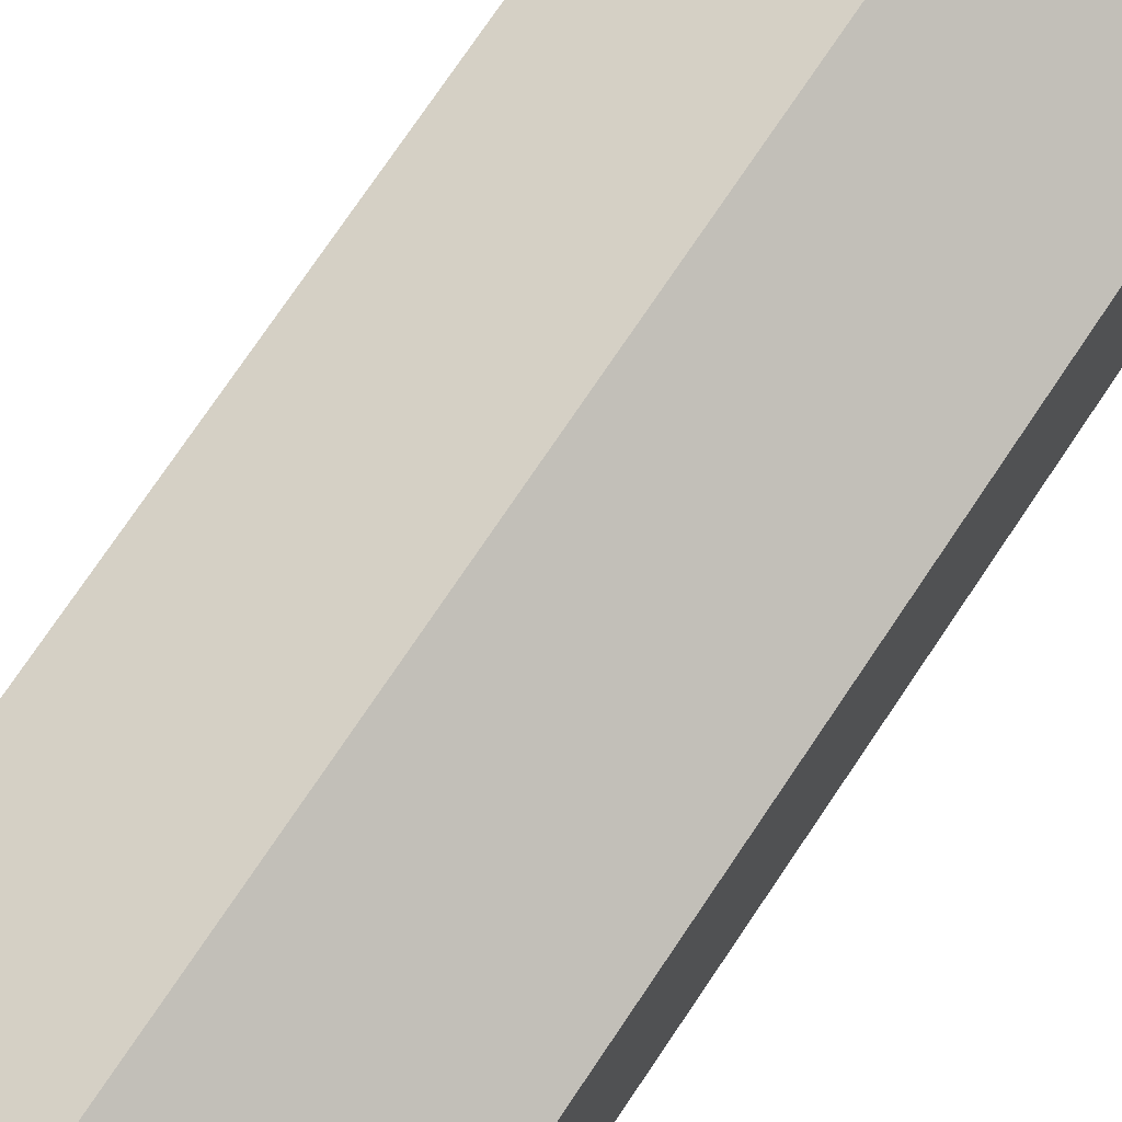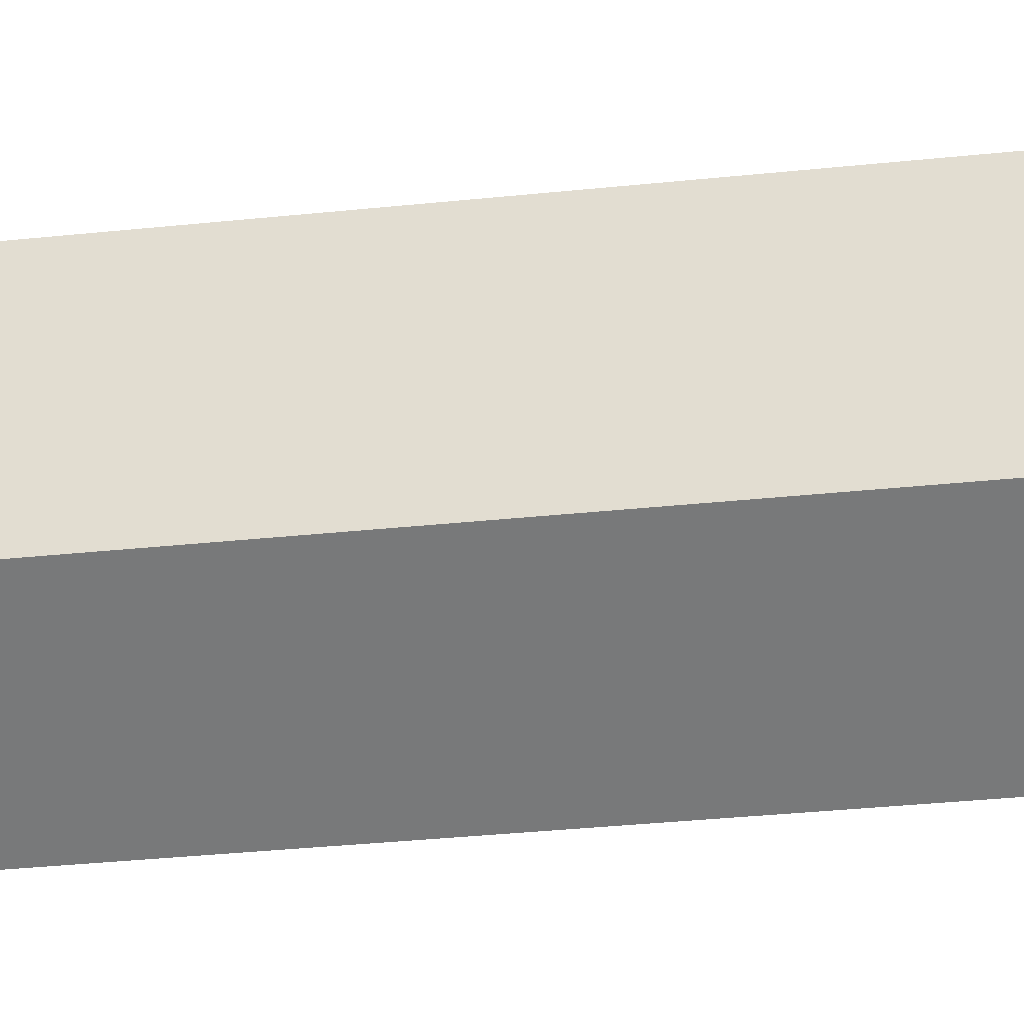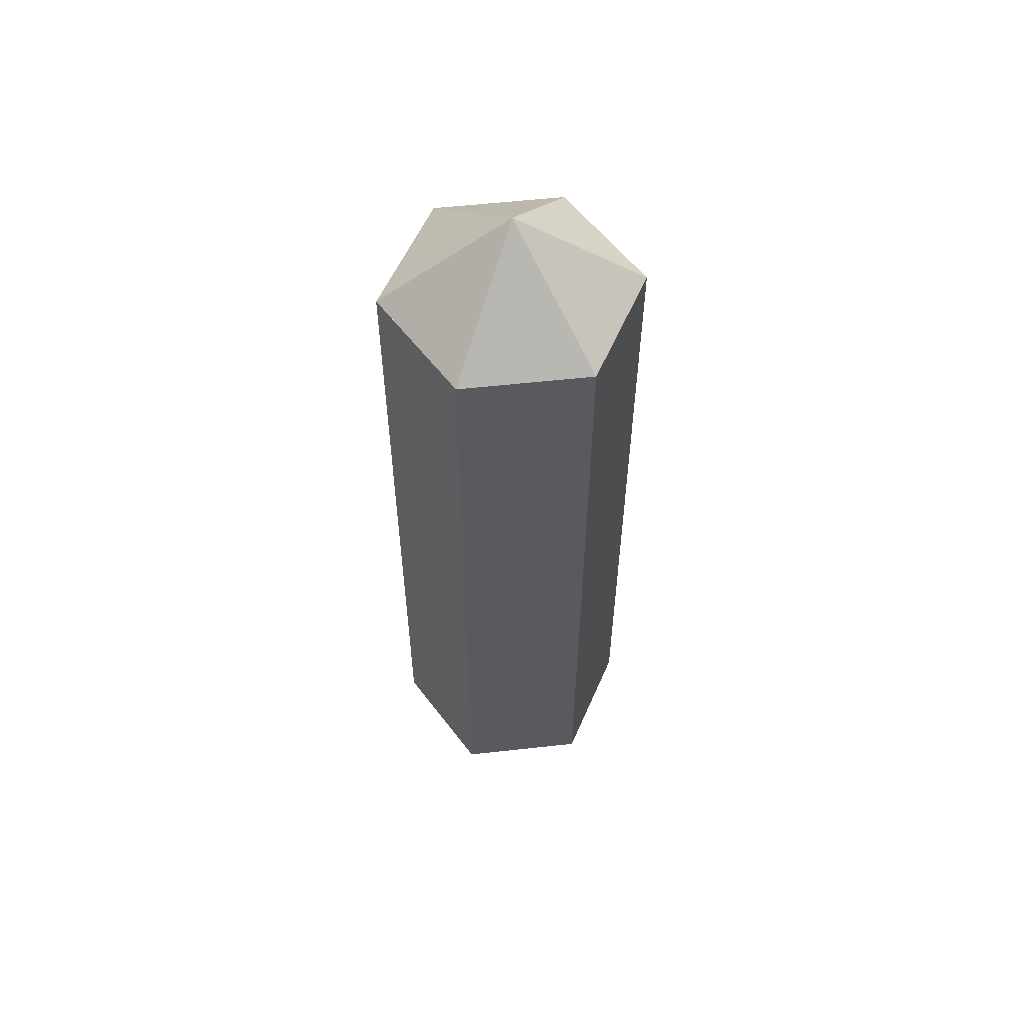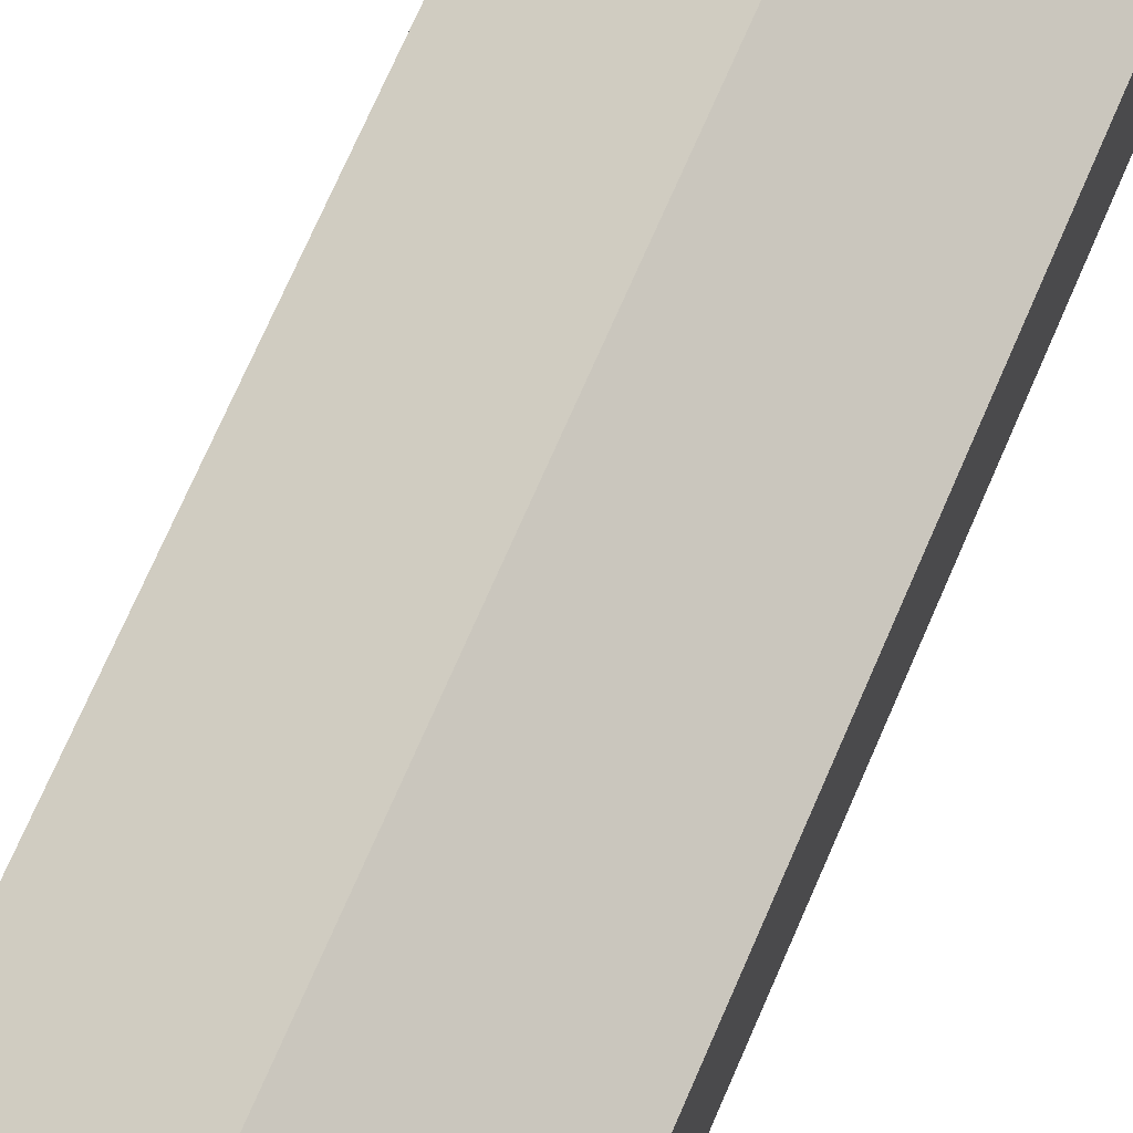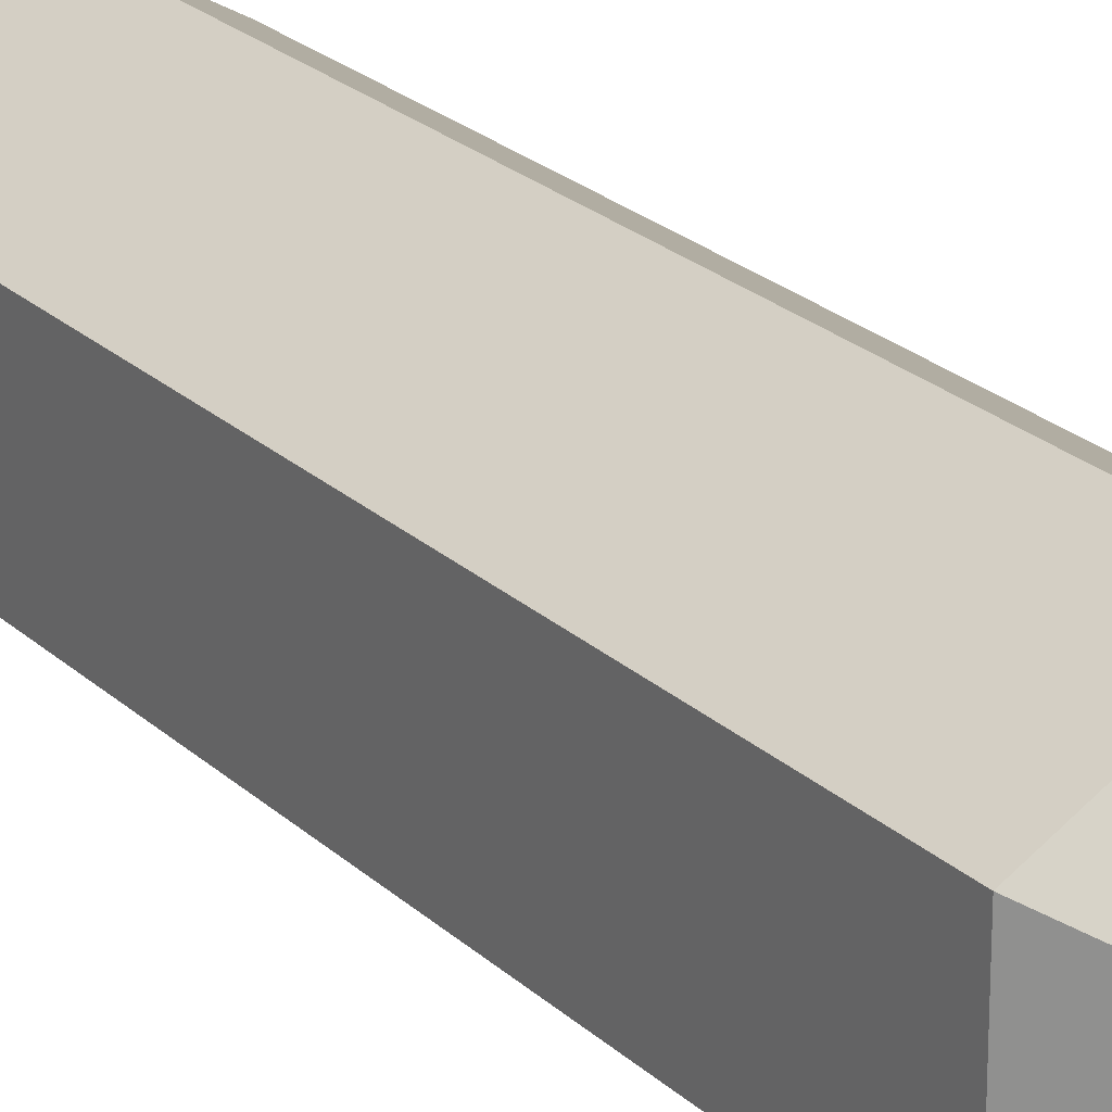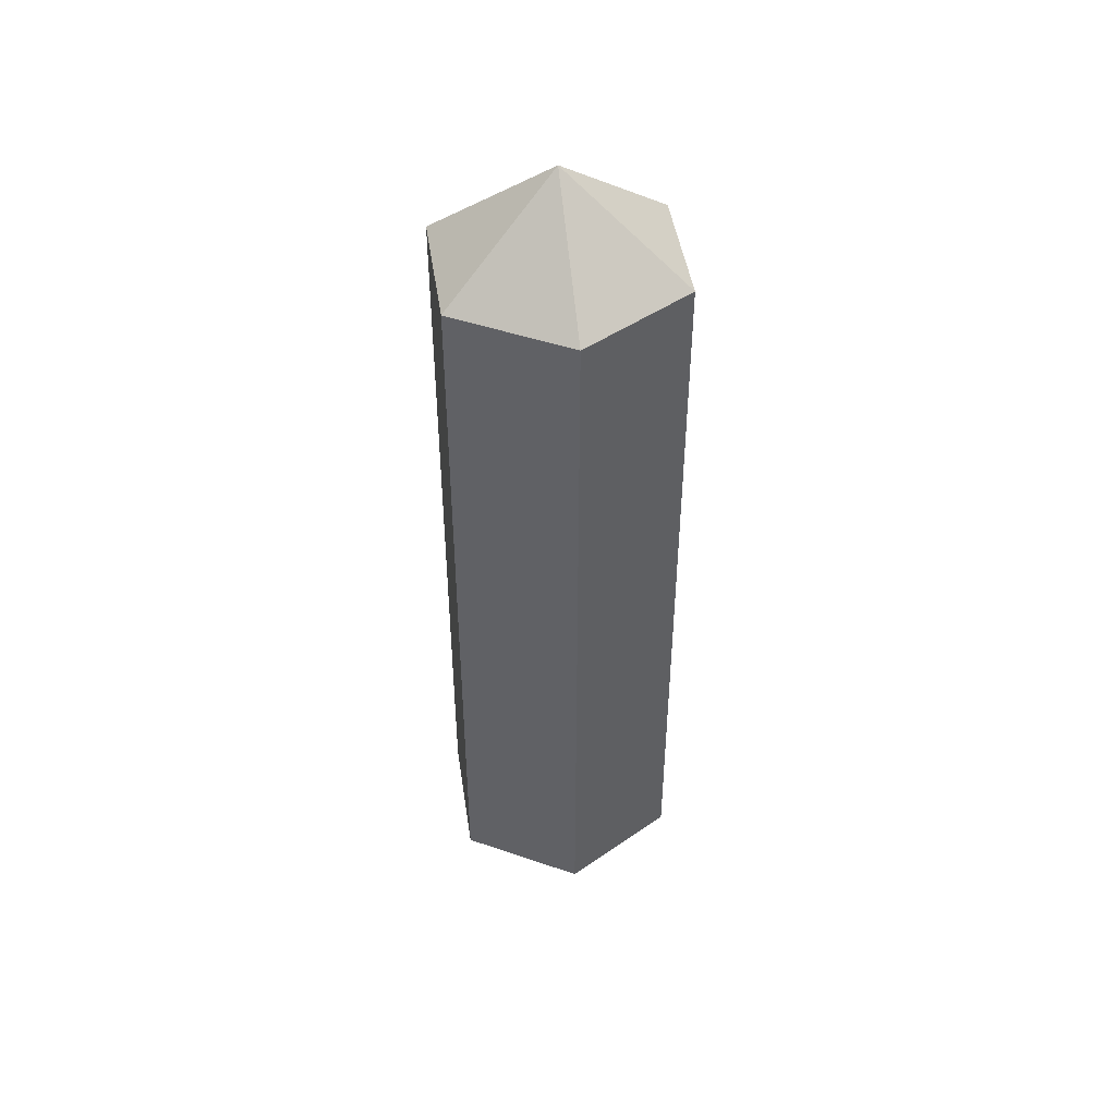
<metadata>
{"format":"obj","ext":"obj","renderer":"f3d","projection":"perspective","resolution":1024,"background":"white","views":[{"elev":72.0,"azim":33.5,"up":"+Y"},{"elev":-28.7,"azim":99.5,"up":"+Y"},{"elev":56.9,"azim":83.4,"up":"+Z"},{"elev":70.0,"azim":-156.8,"up":"+Y"},{"elev":23.0,"azim":146.7,"up":"+Y"},{"elev":46.1,"azim":171.5,"up":"+Z"}]}
</metadata>
<code>
o Cylinder
v 0 0.000319 0.6251
v 0 -0.000169 -0.3315
v 0 -0.127 0.5276
v 0 -0.1274 -0.2338
v 0.1103 -0.06338 0.5275
v 0.1103 -0.06377 -0.2339
v 0.1103 0.06392 0.5275
v 0.1103 0.06353 -0.2339
v 0 0.1276 0.5275
v 0 0.1272 -0.234
v -0.1103 0.06392 0.5275
v -0.1103 0.06353 -0.2339
v -0.1103 -0.06338 0.5275
v -0.1103 -0.06377 -0.2339
f 3 4 6 5
f 5 6 8 7
f 7 8 10 9
f 9 10 12 11
f 11 12 14 13
f 13 14 4 3
f 10 8 12
f 12 8 2
f 2 8 14
f 14 8 6
f 14 6 2
f 11 1 7
f 7 1 13
f 13 1 5
f 9 7 11
f 11 7 13
f 13 7 5
f 13 5 3
f 1 3 5
f 2 6 4
f 1 5 7
f 2 8 6
f 1 7 9
f 2 10 8
f 1 9 11
f 2 12 10
f 1 11 13
f 2 14 12
f 1 13 3
f 2 4 14

</code>
